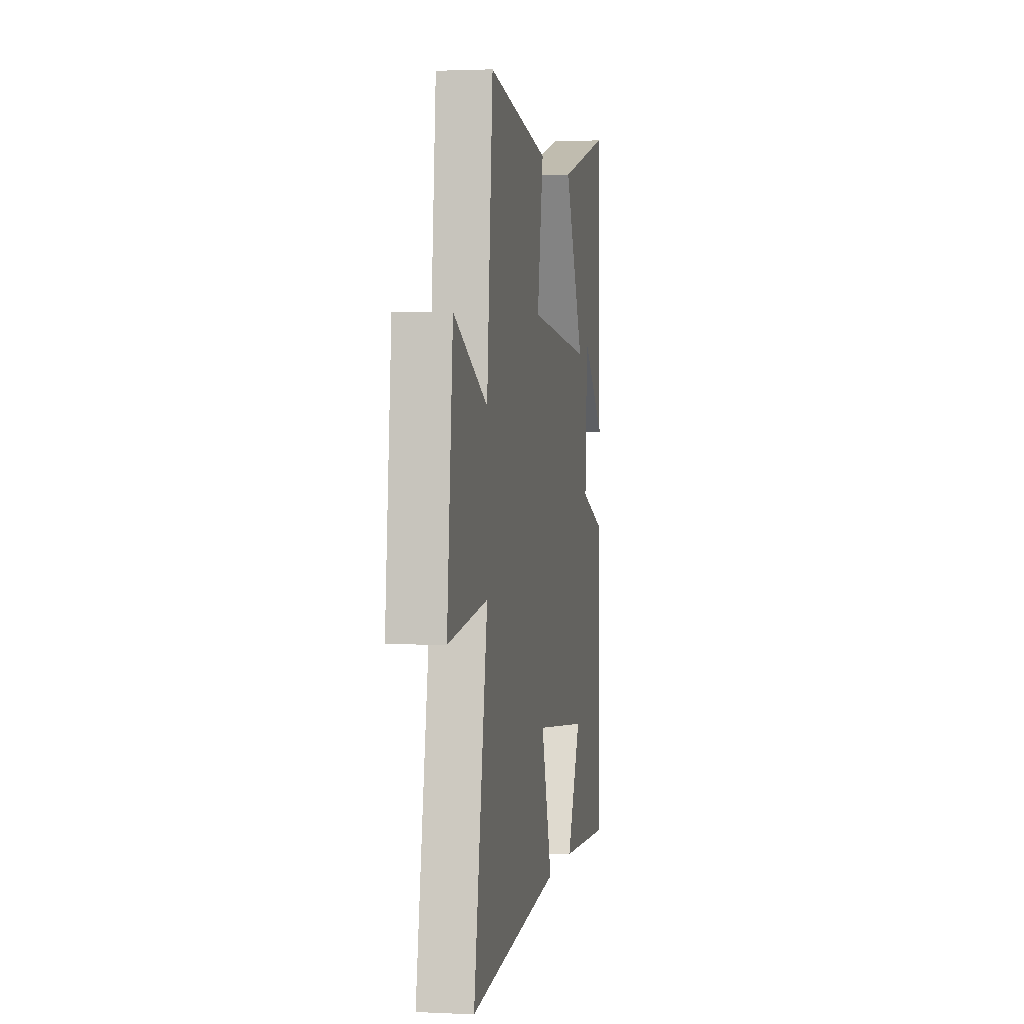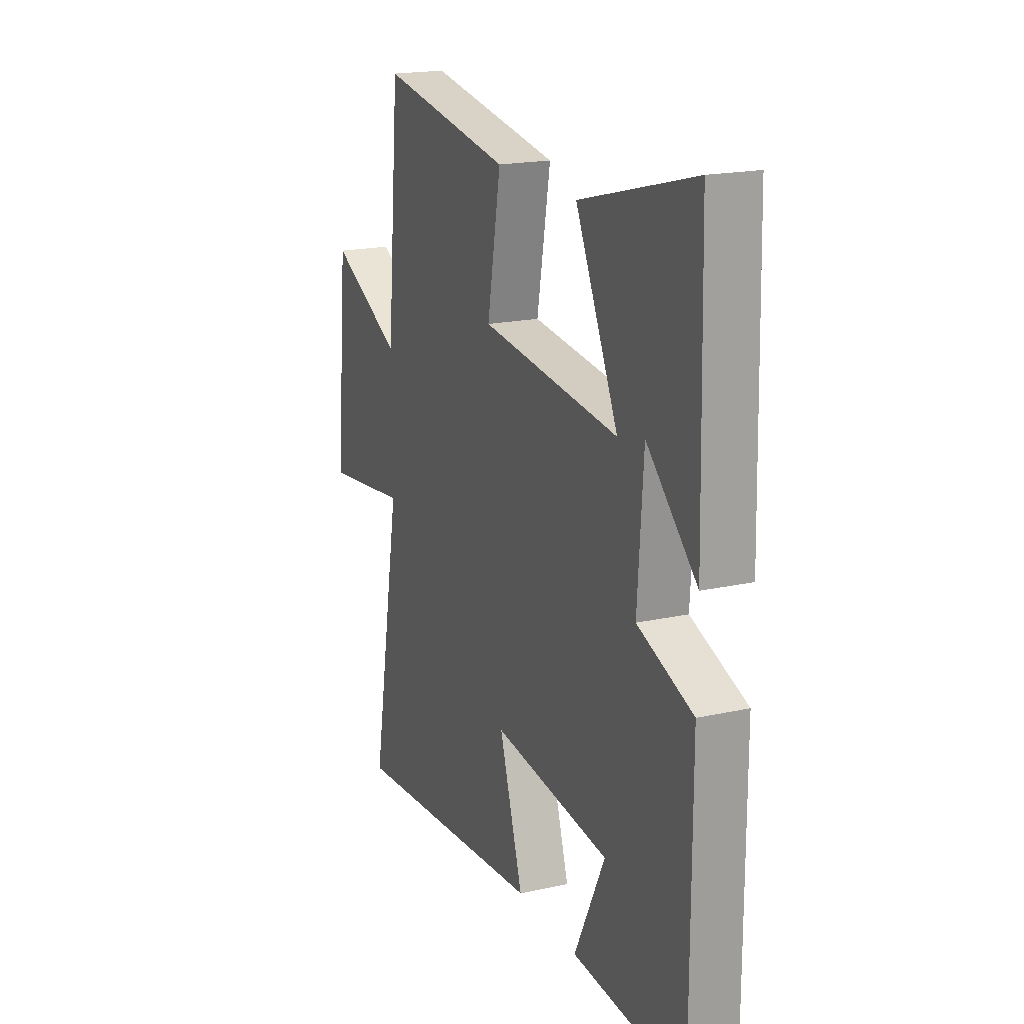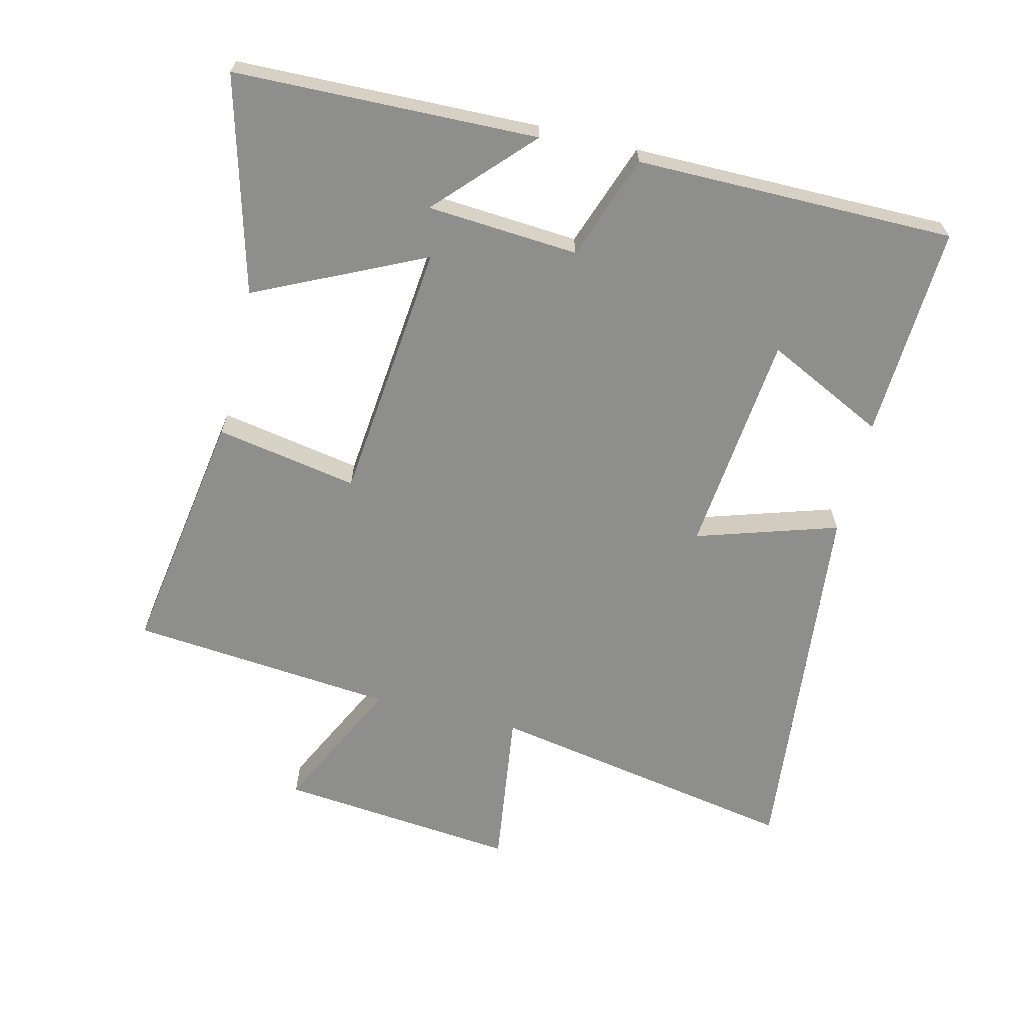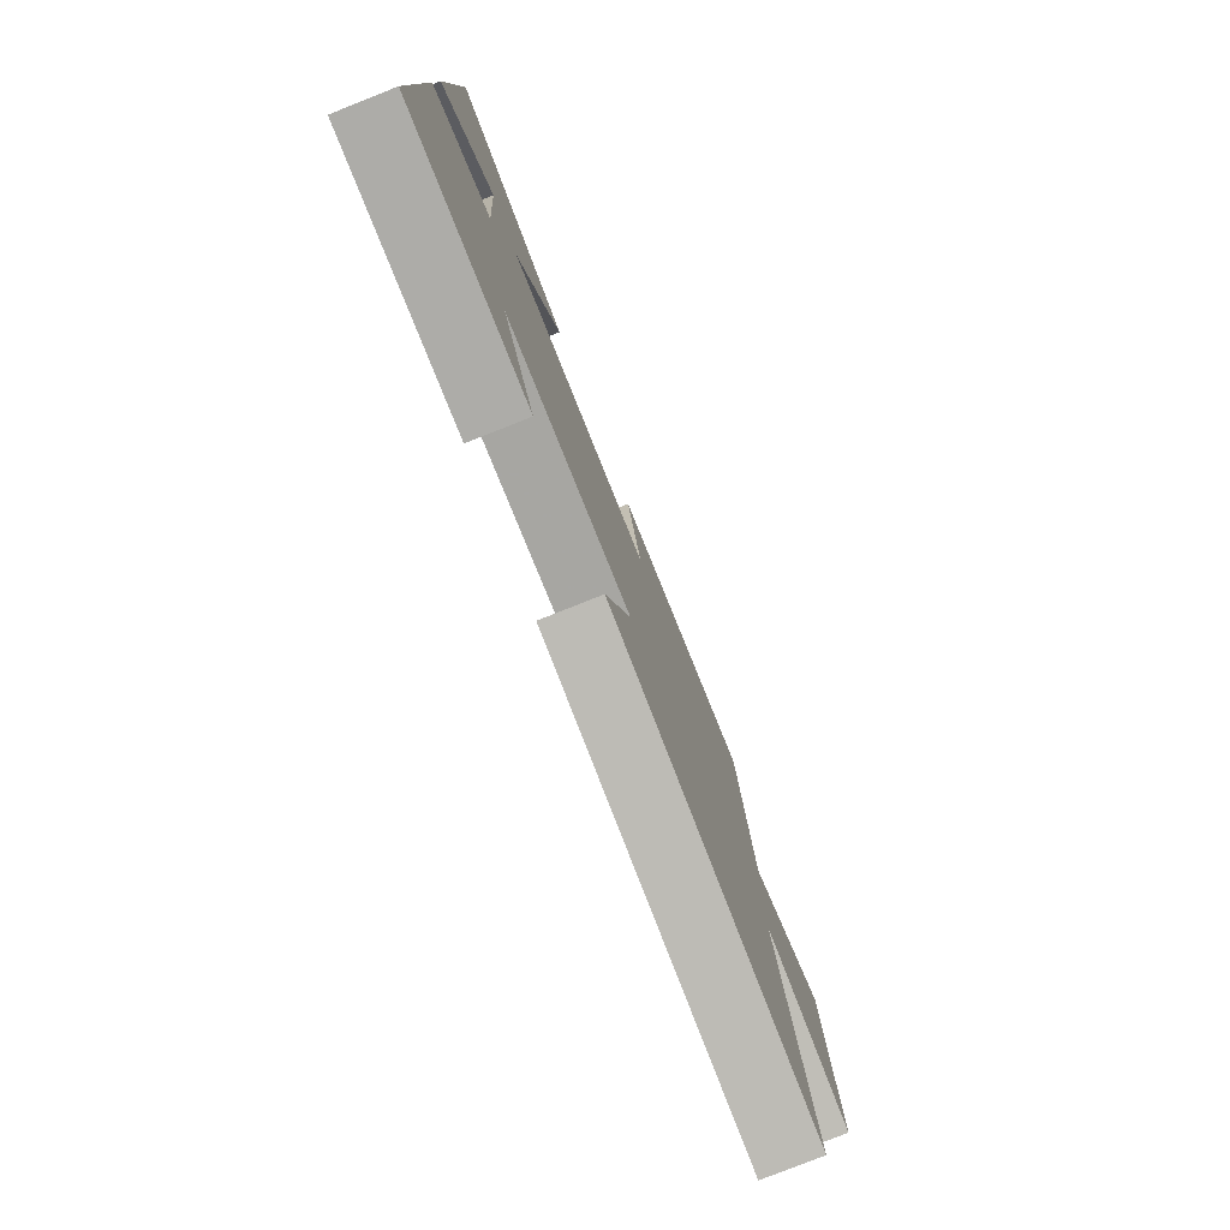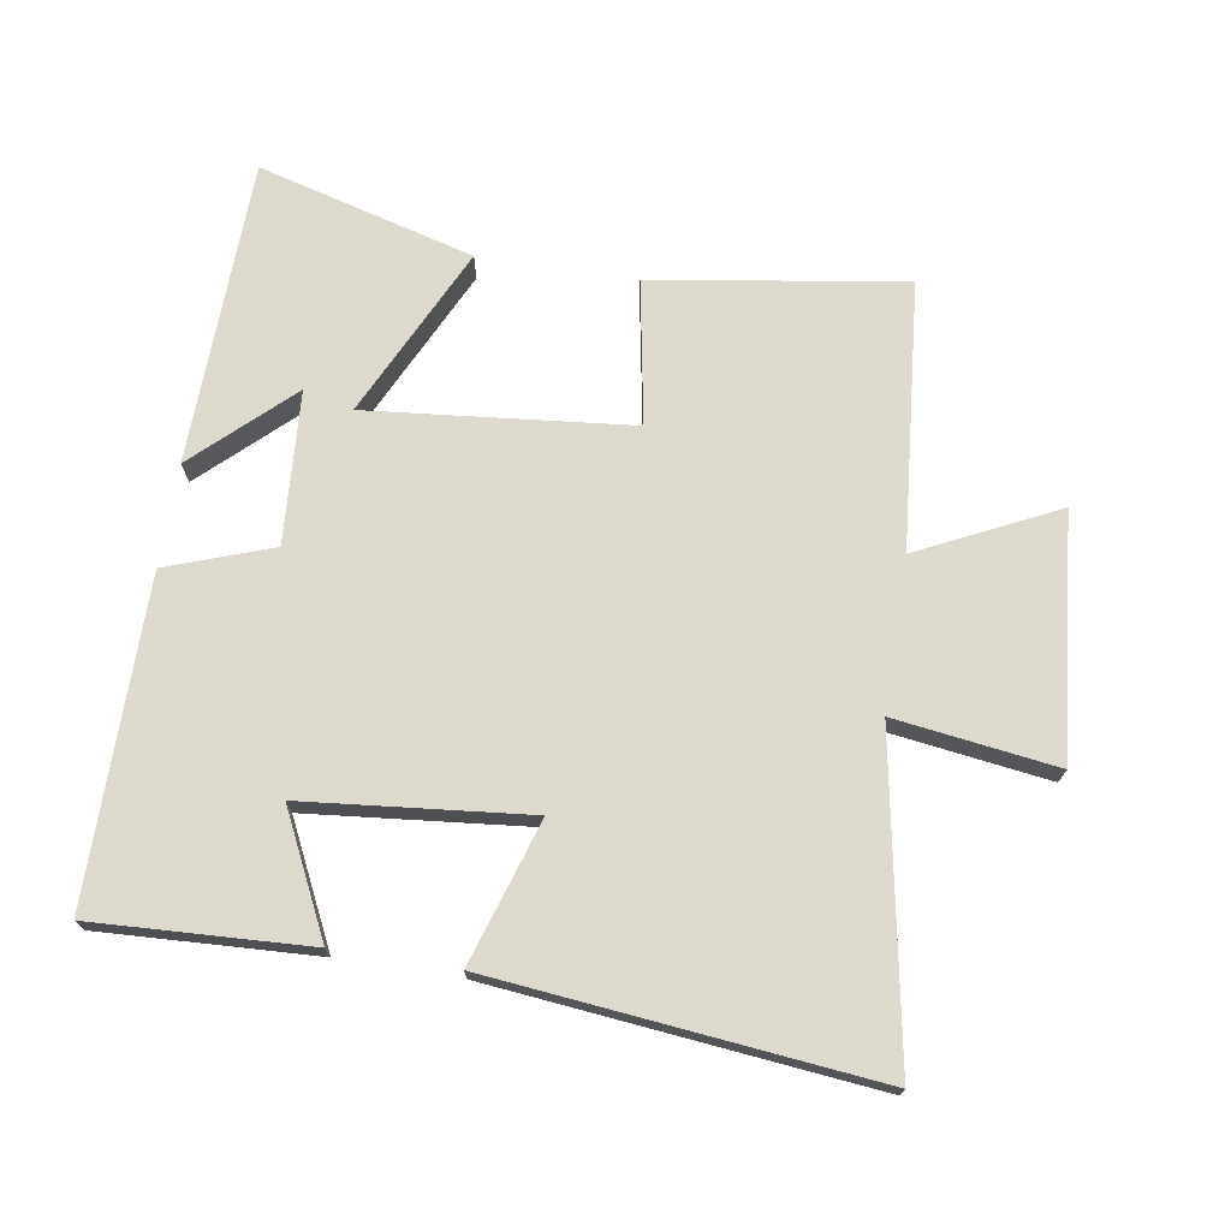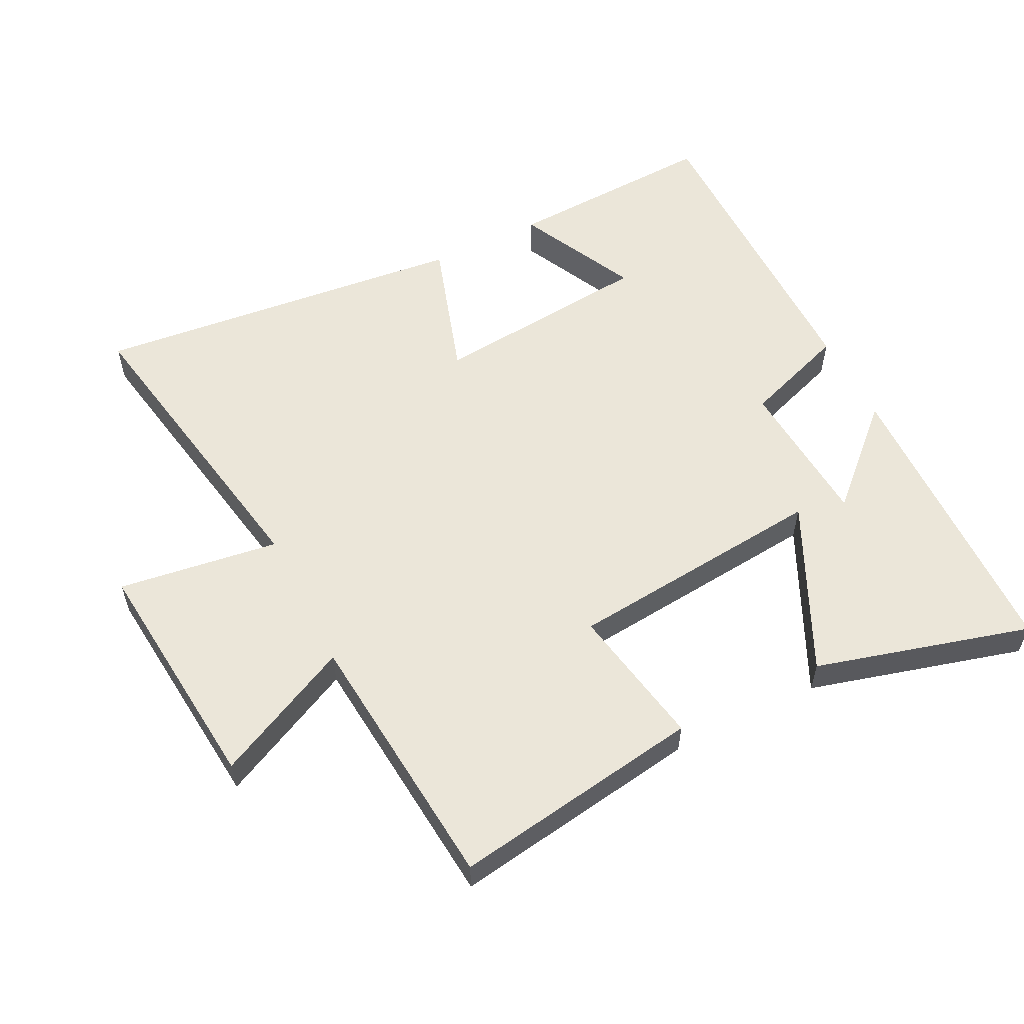
<metadata>
{"format":"obj","ext":"obj","renderer":"f3d","projection":"perspective","resolution":1024,"background":"white","views":[{"elev":1.7,"azim":-80.2,"up":"+Z"},{"elev":19.1,"azim":67.3,"up":"+Z"},{"elev":-64.9,"azim":76.2,"up":"+Y"},{"elev":-79.1,"azim":111.6,"up":"+Z"},{"elev":71.9,"azim":-170.9,"up":"+Y"},{"elev":56.3,"azim":-26.6,"up":"+Y"}]}
</metadata>
<code>
v 0.487 0.07 0.59
v 0.5 0.07 0.126
v 0.356 0.07 0.261
v 0.34 0.07 0.029
v 0.5 0.07 -0.028
v 0.501 0.07 -0.516
v 0.174 0.07 -0.5
v 0.263 0.07 -0.317
v -0.077 0.07 -0.283
v -0.008 0.07 -0.5
v -0.586 0.07 -0.56
v -0.5 0.07 -0.079
v -0.746 0.07 -0.113
v -0.71 0.07 0.255
v -0.5 0.07 0.153
v -0.463 0.07 0.56
v -0.08 0.07 0.5
v -0.119 0.07 0.282
v 0.281 0.07 0.242
v 0.158 0.07 0.5
v 0.487 0 0.59
v 0.5 0 0.126
v 0.356 0 0.261
v 0.34 0 0.029
v 0.5 0 -0.028
v 0.501 0 -0.516
v 0.174 0 -0.5
v 0.263 0 -0.317
v -0.077 0 -0.283
v -0.008 0 -0.5
v -0.586 0 -0.56
v -0.5 0 -0.079
v -0.746 0 -0.113
v -0.71 0 0.255
v -0.5 0 0.153
v -0.463 0 0.56
v -0.08 0 0.5
v -0.119 0 0.282
v 0.281 0 0.242
v 0.158 0 0.5
f 19 20 1
f 15 16 17 18
f 15 18 19
f 12 13 14 15
f 12 15 19
f 9 10 11 12
f 8 9 12 19
f 5 6 7 8
f 4 5 8
f 3 4 8 19
f 1 2 3
f 1 3 19
f 21 40 39
f 38 37 36 35
f 39 38 35
f 35 34 33 32
f 39 35 32
f 32 31 30 29
f 39 32 29 28
f 28 27 26 25
f 28 25 24
f 39 28 24 23
f 23 22 21
f 39 23 21
f 1 21 22 2
f 2 22 23 3
f 3 23 24 4
f 4 24 25 5
f 5 25 26 6
f 6 26 27 7
f 7 27 28 8
f 8 28 29 9
f 9 29 30 10
f 10 30 31 11
f 11 31 32 12
f 12 32 33 13
f 13 33 34 14
f 14 34 35 15
f 15 35 36 16
f 16 36 37 17
f 17 37 38 18
f 18 38 39 19
f 19 39 40 20
f 20 40 21 1

</code>
